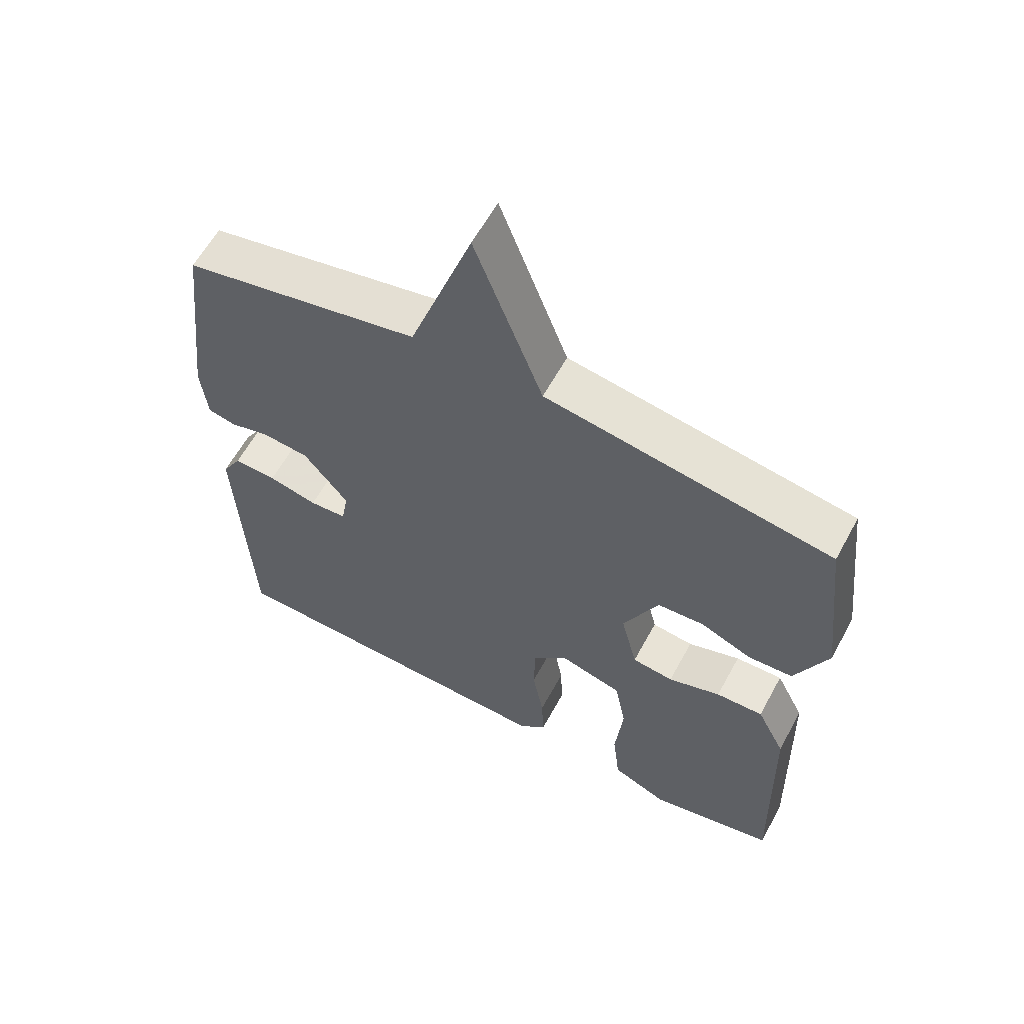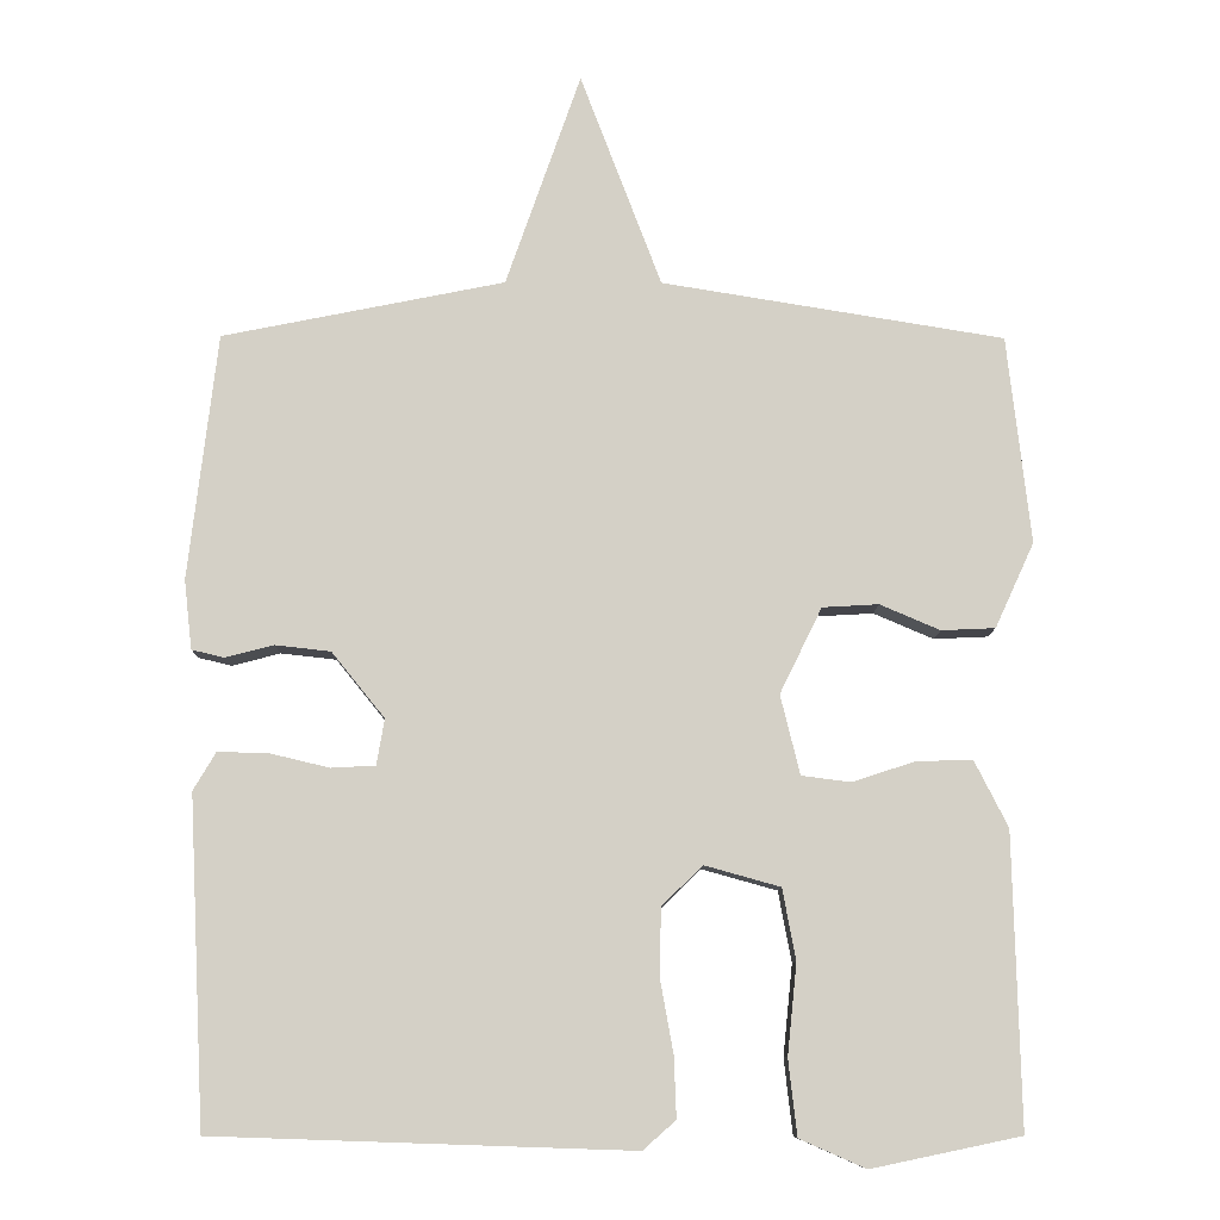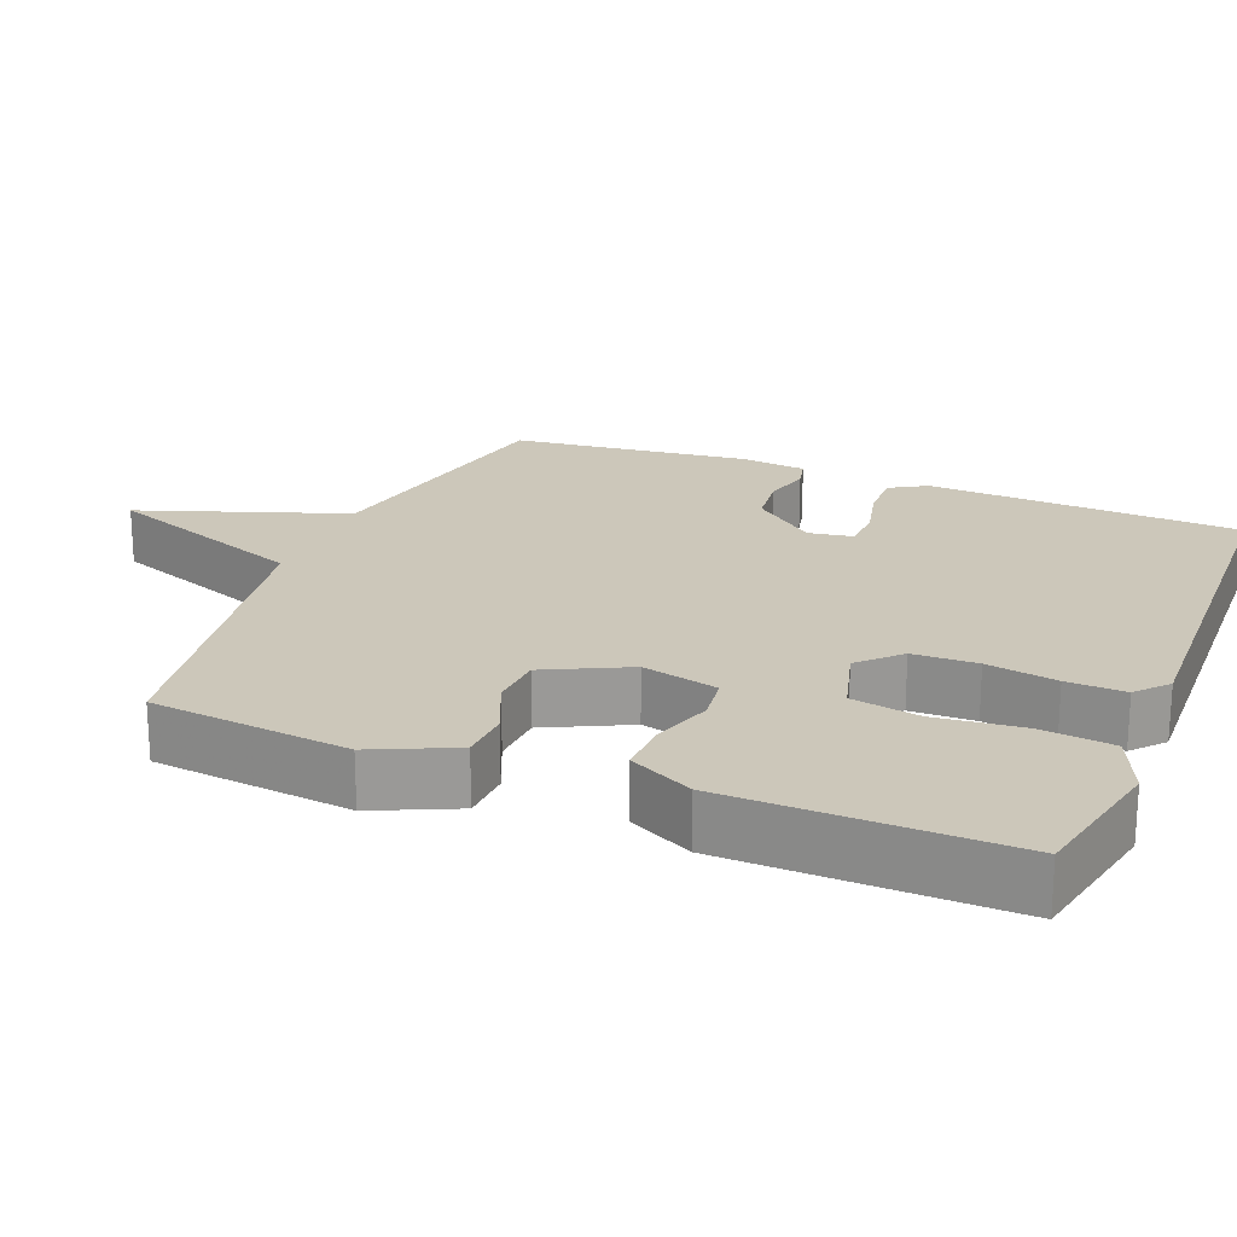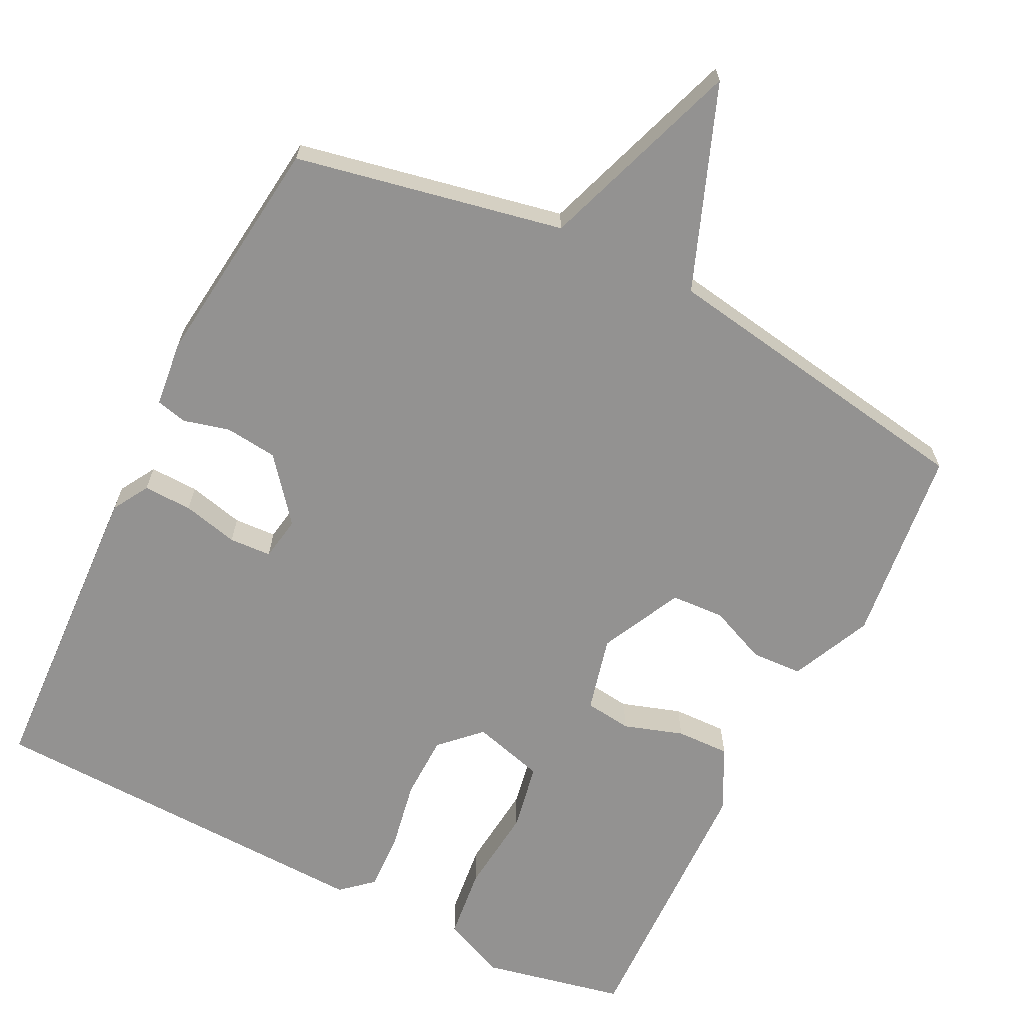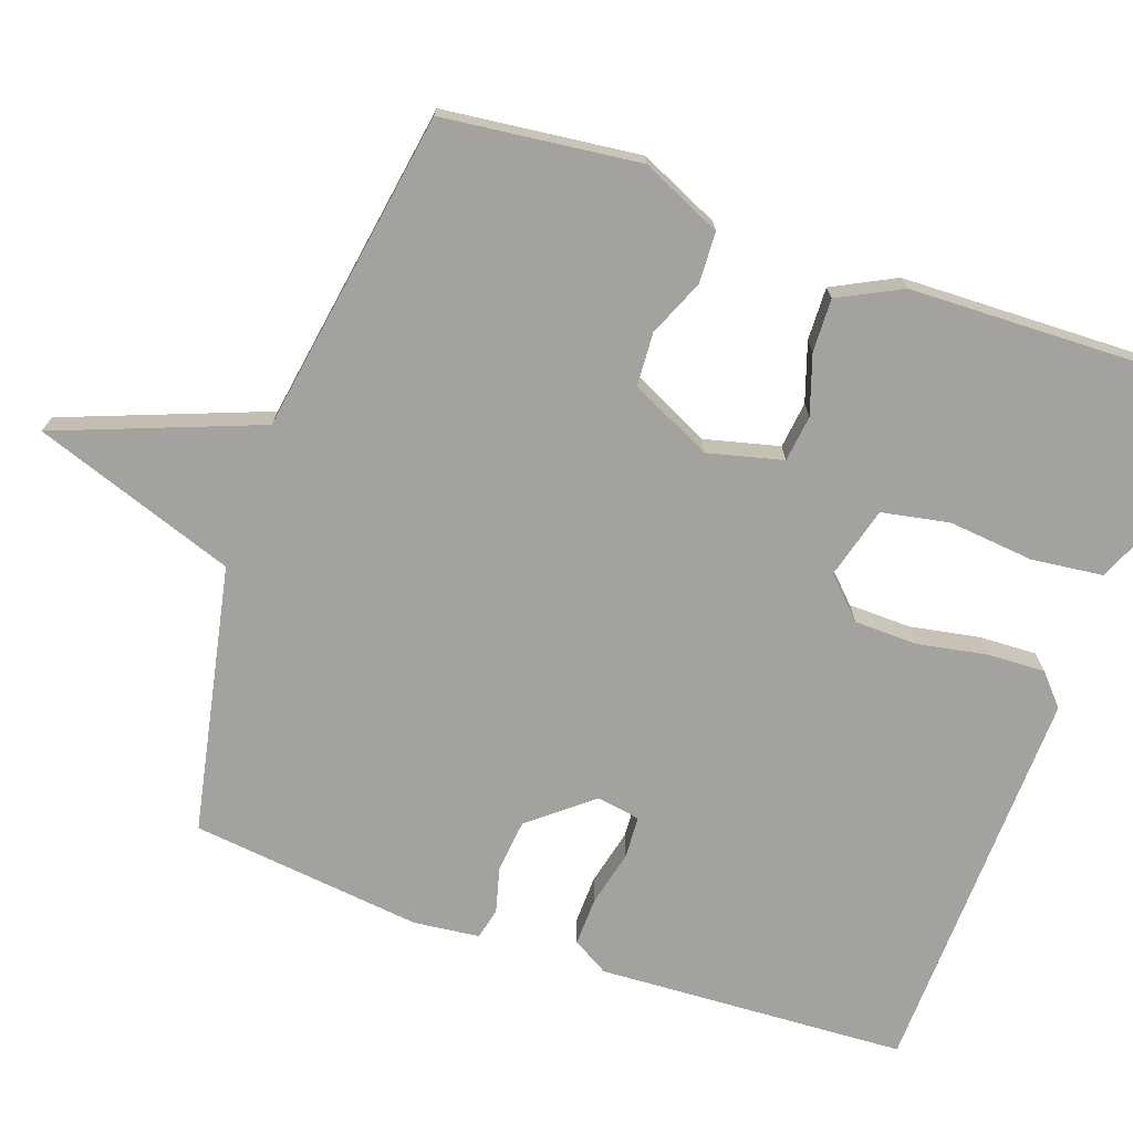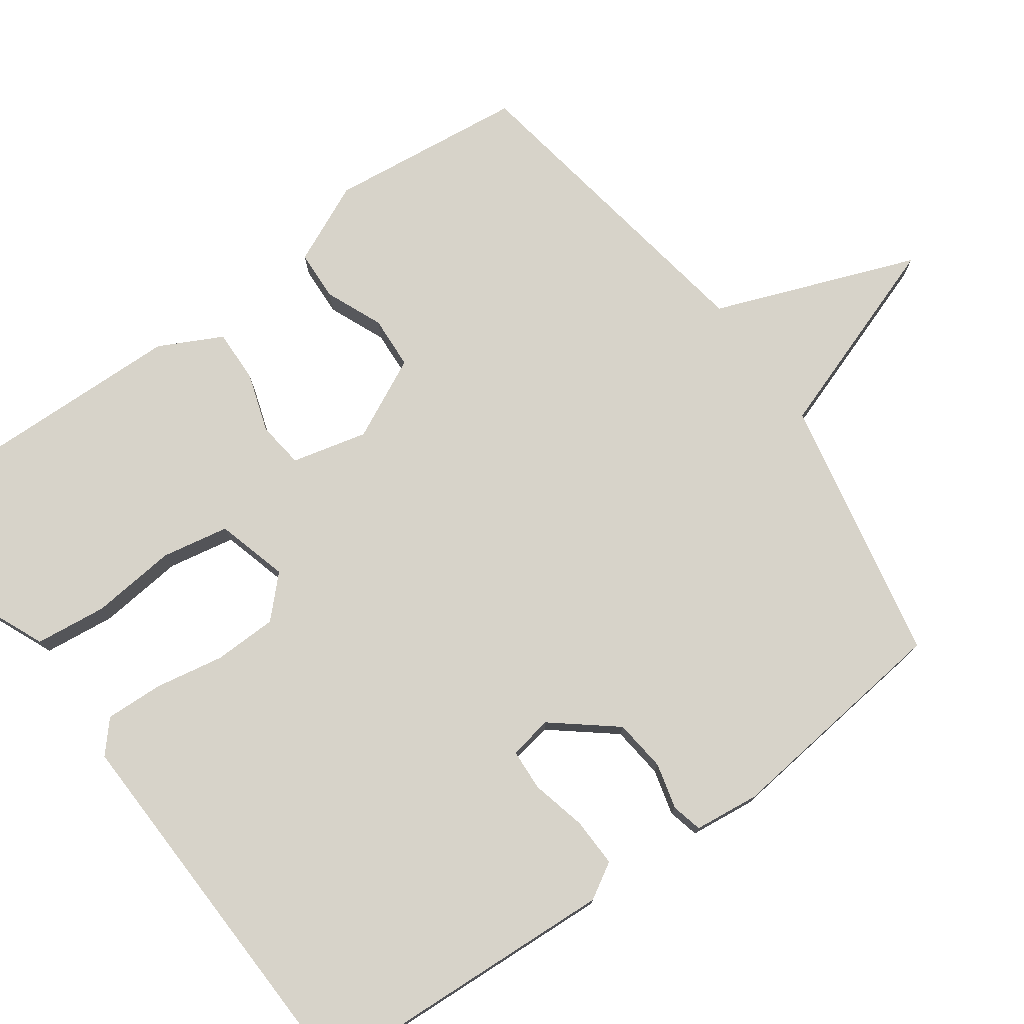
<metadata>
{"format":"obj","ext":"obj","renderer":"f3d","projection":"perspective","resolution":1024,"background":"white","views":[{"elev":60.2,"azim":28.4,"up":"+Z"},{"elev":-9.5,"azim":-0.6,"up":"+Z"},{"elev":21.3,"azim":111.9,"up":"+Y"},{"elev":-66.5,"azim":-26.5,"up":"+Y"},{"elev":-72.5,"azim":70.8,"up":"+Y"},{"elev":76.3,"azim":-125.6,"up":"+Y"}]}
</metadata>
<code>
v -0.5 0.07 0.5
v -0.138 0.07 0.572
v -0.042 0.07 0.846
v 0.062 0.07 0.572
v 0.5 0.07 0.5
v 0.53 0.07 0.234
v 0.48 0.07 0.125
v 0.411 0.07 0.122
v 0.334 0.07 0.155
v 0.262 0.07 0.151
v 0.208 0.07 0.041
v 0.233 0.07 -0.061
v 0.296 0.07 -0.069
v 0.376 0.07 -0.043
v 0.448 0.07 -0.041
v 0.491 0.07 -0.126
v 0.5 0.07 -0.5
v 0.309 0.07 -0.54
v 0.224 0.07 -0.503
v 0.213 0.07 -0.406
v 0.225 0.07 -0.29
v 0.208 0.07 -0.199
v 0.111 0.07 -0.172
v 0.059 0.07 -0.223
v 0.057 0.07 -0.309
v 0.074 0.07 -0.403
v 0.077 0.07 -0.481
v 0.035 0.07 -0.518
v -0.5 0.07 -0.5
v -0.521 0.07 -0.081
v -0.492 0.07 -0.032
v -0.426 0.07 -0.034
v -0.351 0.07 -0.052
v -0.294 0.07 -0.049
v -0.284 0.07 0.01
v -0.352 0.07 0.094
v -0.423 0.07 0.102
v -0.485 0.07 0.086
v -0.527 0.07 0.096
v -0.537 0.07 0.185
v -0.5 0 0.5
v -0.138 0 0.572
v -0.042 0 0.846
v 0.062 0 0.572
v 0.5 0 0.5
v 0.53 0 0.234
v 0.48 0 0.125
v 0.411 0 0.122
v 0.334 0 0.155
v 0.262 0 0.151
v 0.208 0 0.041
v 0.233 0 -0.061
v 0.296 0 -0.069
v 0.376 0 -0.043
v 0.448 0 -0.041
v 0.491 0 -0.126
v 0.5 0 -0.5
v 0.309 0 -0.54
v 0.224 0 -0.503
v 0.213 0 -0.406
v 0.225 0 -0.29
v 0.208 0 -0.199
v 0.111 0 -0.172
v 0.059 0 -0.223
v 0.057 0 -0.309
v 0.074 0 -0.403
v 0.077 0 -0.481
v 0.035 0 -0.518
v -0.5 0 -0.5
v -0.521 0 -0.081
v -0.492 0 -0.032
v -0.426 0 -0.034
v -0.351 0 -0.052
v -0.294 0 -0.049
v -0.284 0 0.01
v -0.352 0 0.094
v -0.423 0 0.102
v -0.485 0 0.086
v -0.527 0 0.096
v -0.537 0 0.185
f 40 1 2
f 39 40 2
f 38 39 2
f 37 38 2
f 36 37 2
f 35 36 2
f 2 3 4
f 35 2 4
f 34 35 4
f 31 32 33
f 30 31 33
f 29 30 33
f 28 29 33
f 27 28 33
f 26 27 33
f 25 26 33
f 24 25 33 34
f 23 24 34 4
f 19 20 21
f 18 19 21
f 17 18 21
f 16 17 21
f 15 16 21
f 14 15 21
f 13 14 21
f 12 13 21 22
f 22 23 4
f 12 22 4
f 11 12 4
f 7 8 9
f 6 7 9
f 5 6 9
f 4 5 9
f 4 9 10
f 4 10 11
f 42 41 80
f 42 80 79
f 42 79 78
f 42 78 77
f 42 77 76
f 42 76 75
f 44 43 42
f 44 42 75
f 44 75 74
f 73 72 71
f 73 71 70
f 73 70 69
f 73 69 68
f 73 68 67
f 73 67 66
f 73 66 65
f 74 73 65 64
f 44 74 64 63
f 61 60 59
f 61 59 58
f 61 58 57
f 61 57 56
f 61 56 55
f 61 55 54
f 61 54 53
f 62 61 53 52
f 44 63 62
f 44 62 52
f 44 52 51
f 49 48 47
f 49 47 46
f 49 46 45
f 49 45 44
f 50 49 44
f 51 50 44
f 1 41 42 2
f 2 42 43 3
f 3 43 44 4
f 4 44 45 5
f 5 45 46 6
f 6 46 47 7
f 7 47 48 8
f 8 48 49 9
f 9 49 50 10
f 10 50 51 11
f 11 51 52 12
f 12 52 53 13
f 13 53 54 14
f 14 54 55 15
f 15 55 56 16
f 16 56 57 17
f 17 57 58 18
f 18 58 59 19
f 19 59 60 20
f 20 60 61 21
f 21 61 62 22
f 22 62 63 23
f 23 63 64 24
f 24 64 65 25
f 25 65 66 26
f 26 66 67 27
f 27 67 68 28
f 28 68 69 29
f 29 69 70 30
f 30 70 71 31
f 31 71 72 32
f 32 72 73 33
f 33 73 74 34
f 34 74 75 35
f 35 75 76 36
f 36 76 77 37
f 37 77 78 38
f 38 78 79 39
f 39 79 80 40
f 40 80 41 1

</code>
